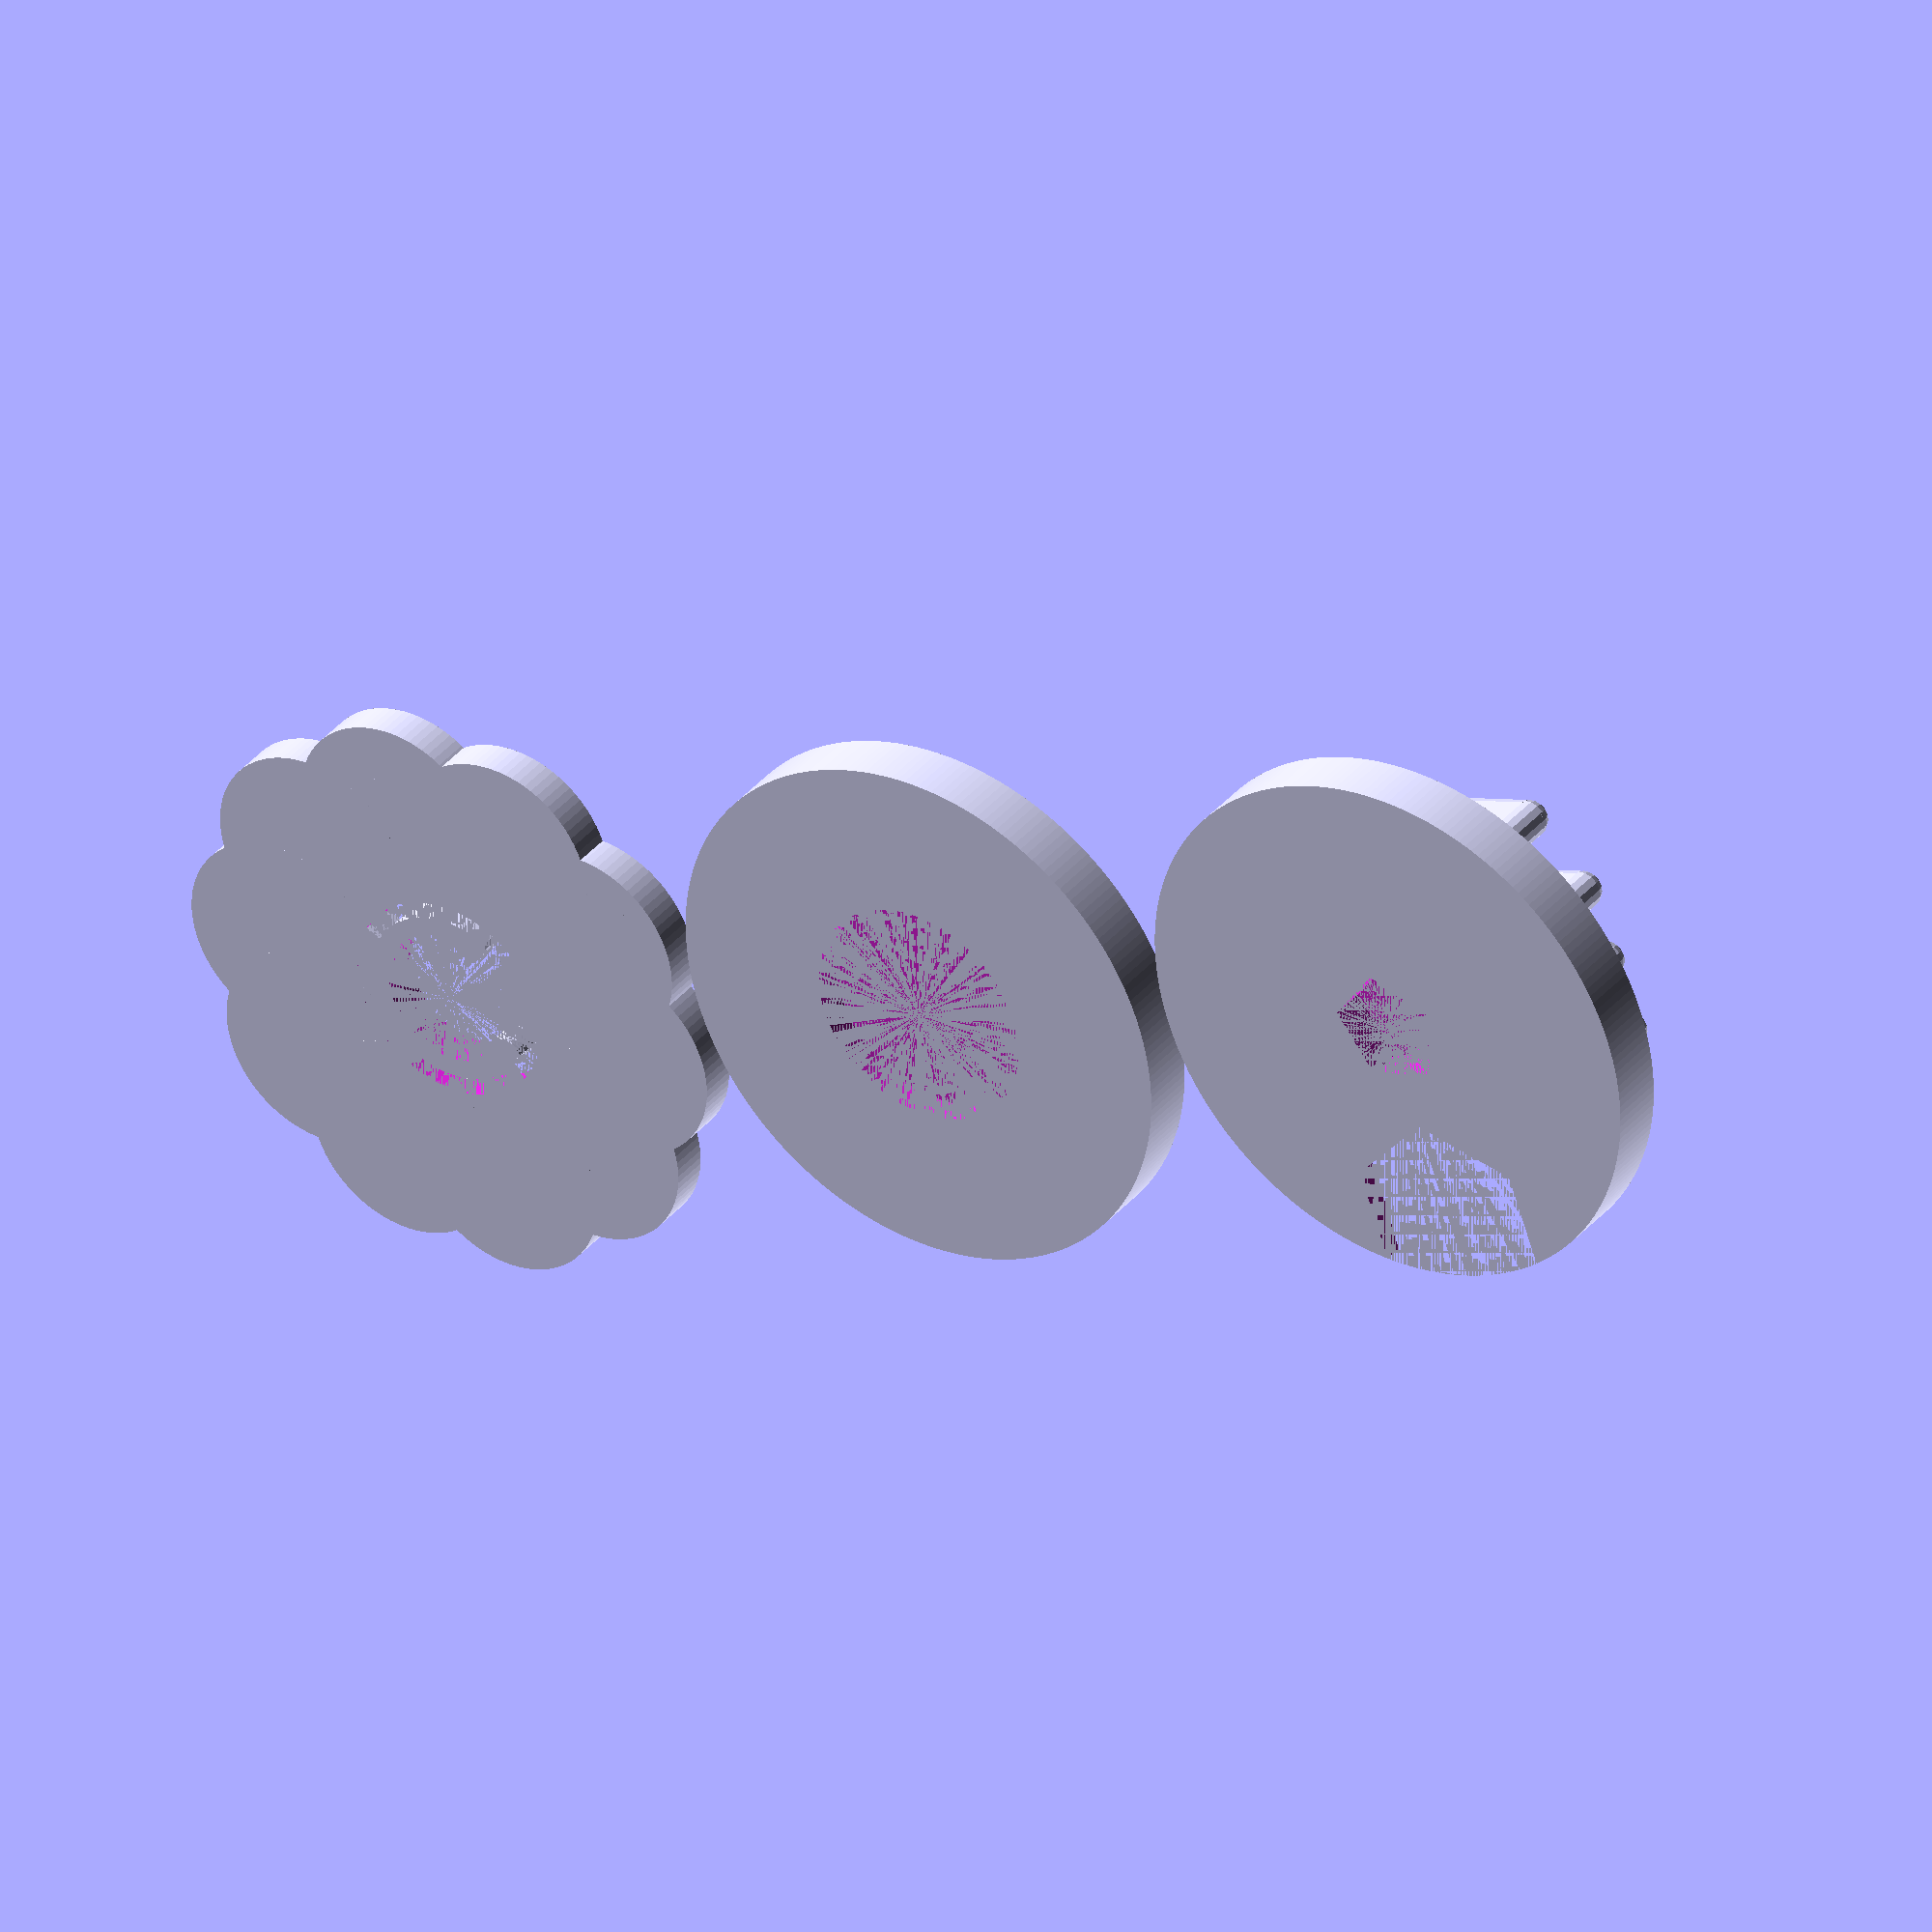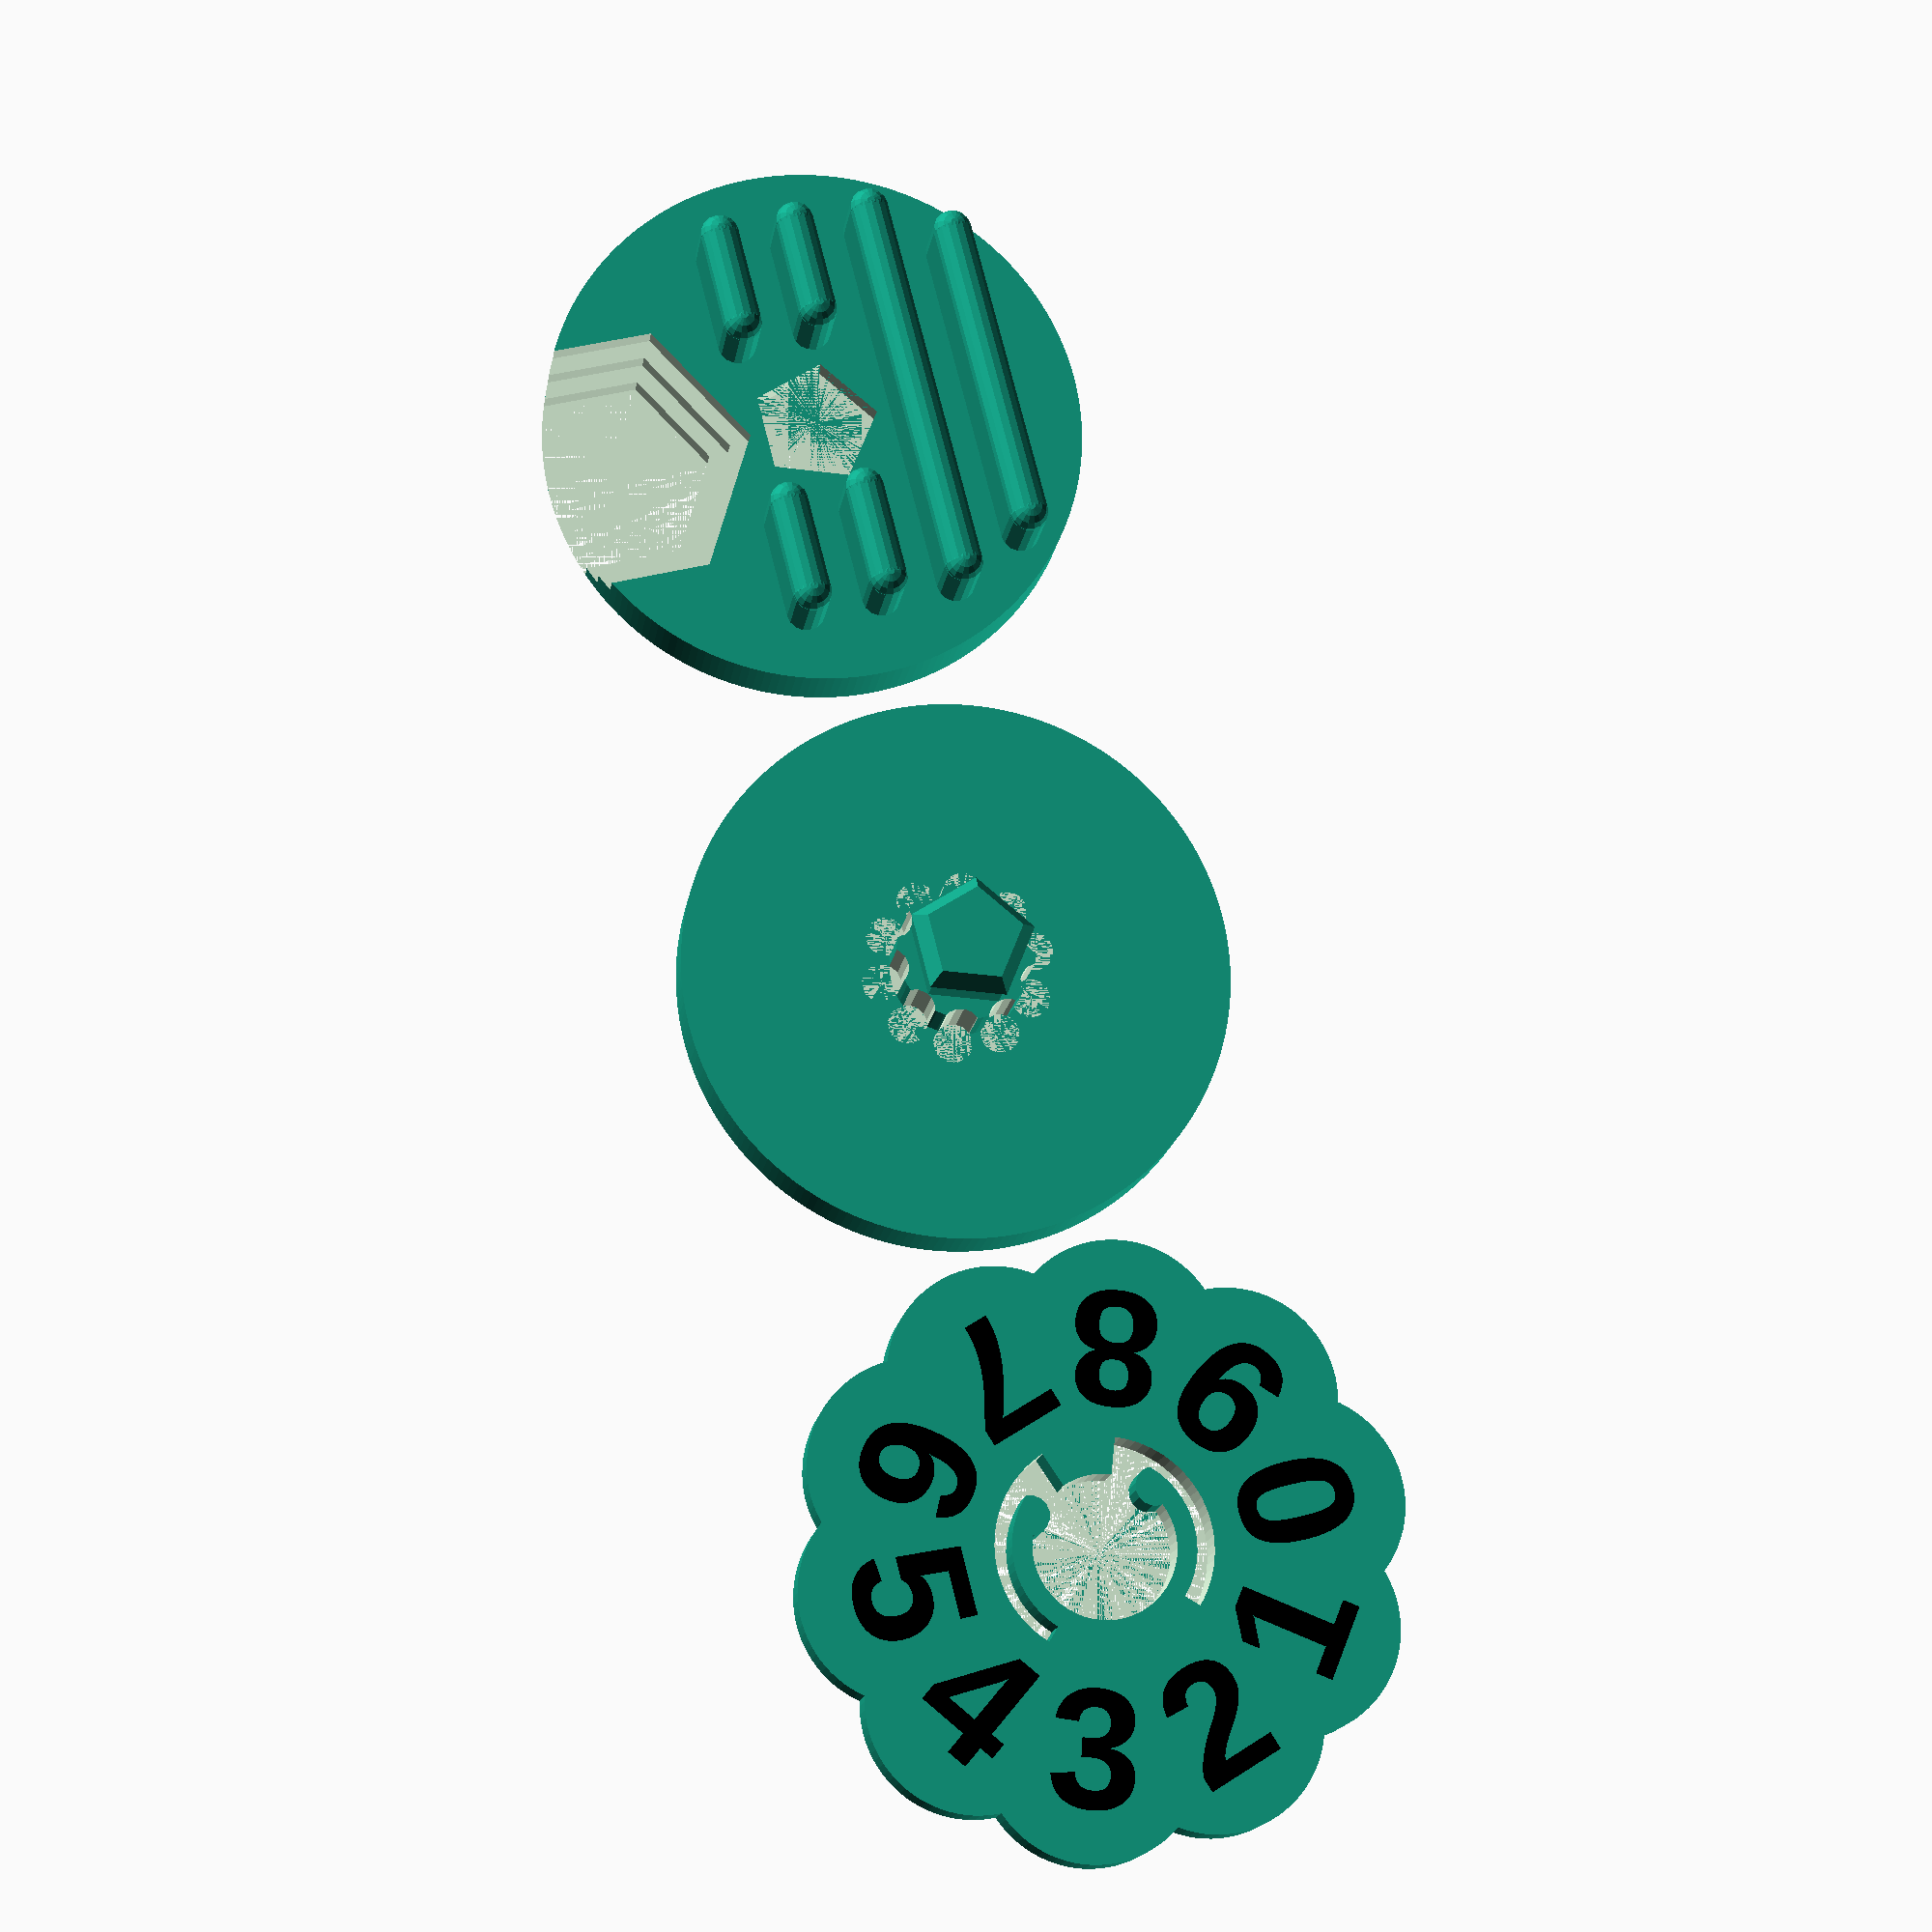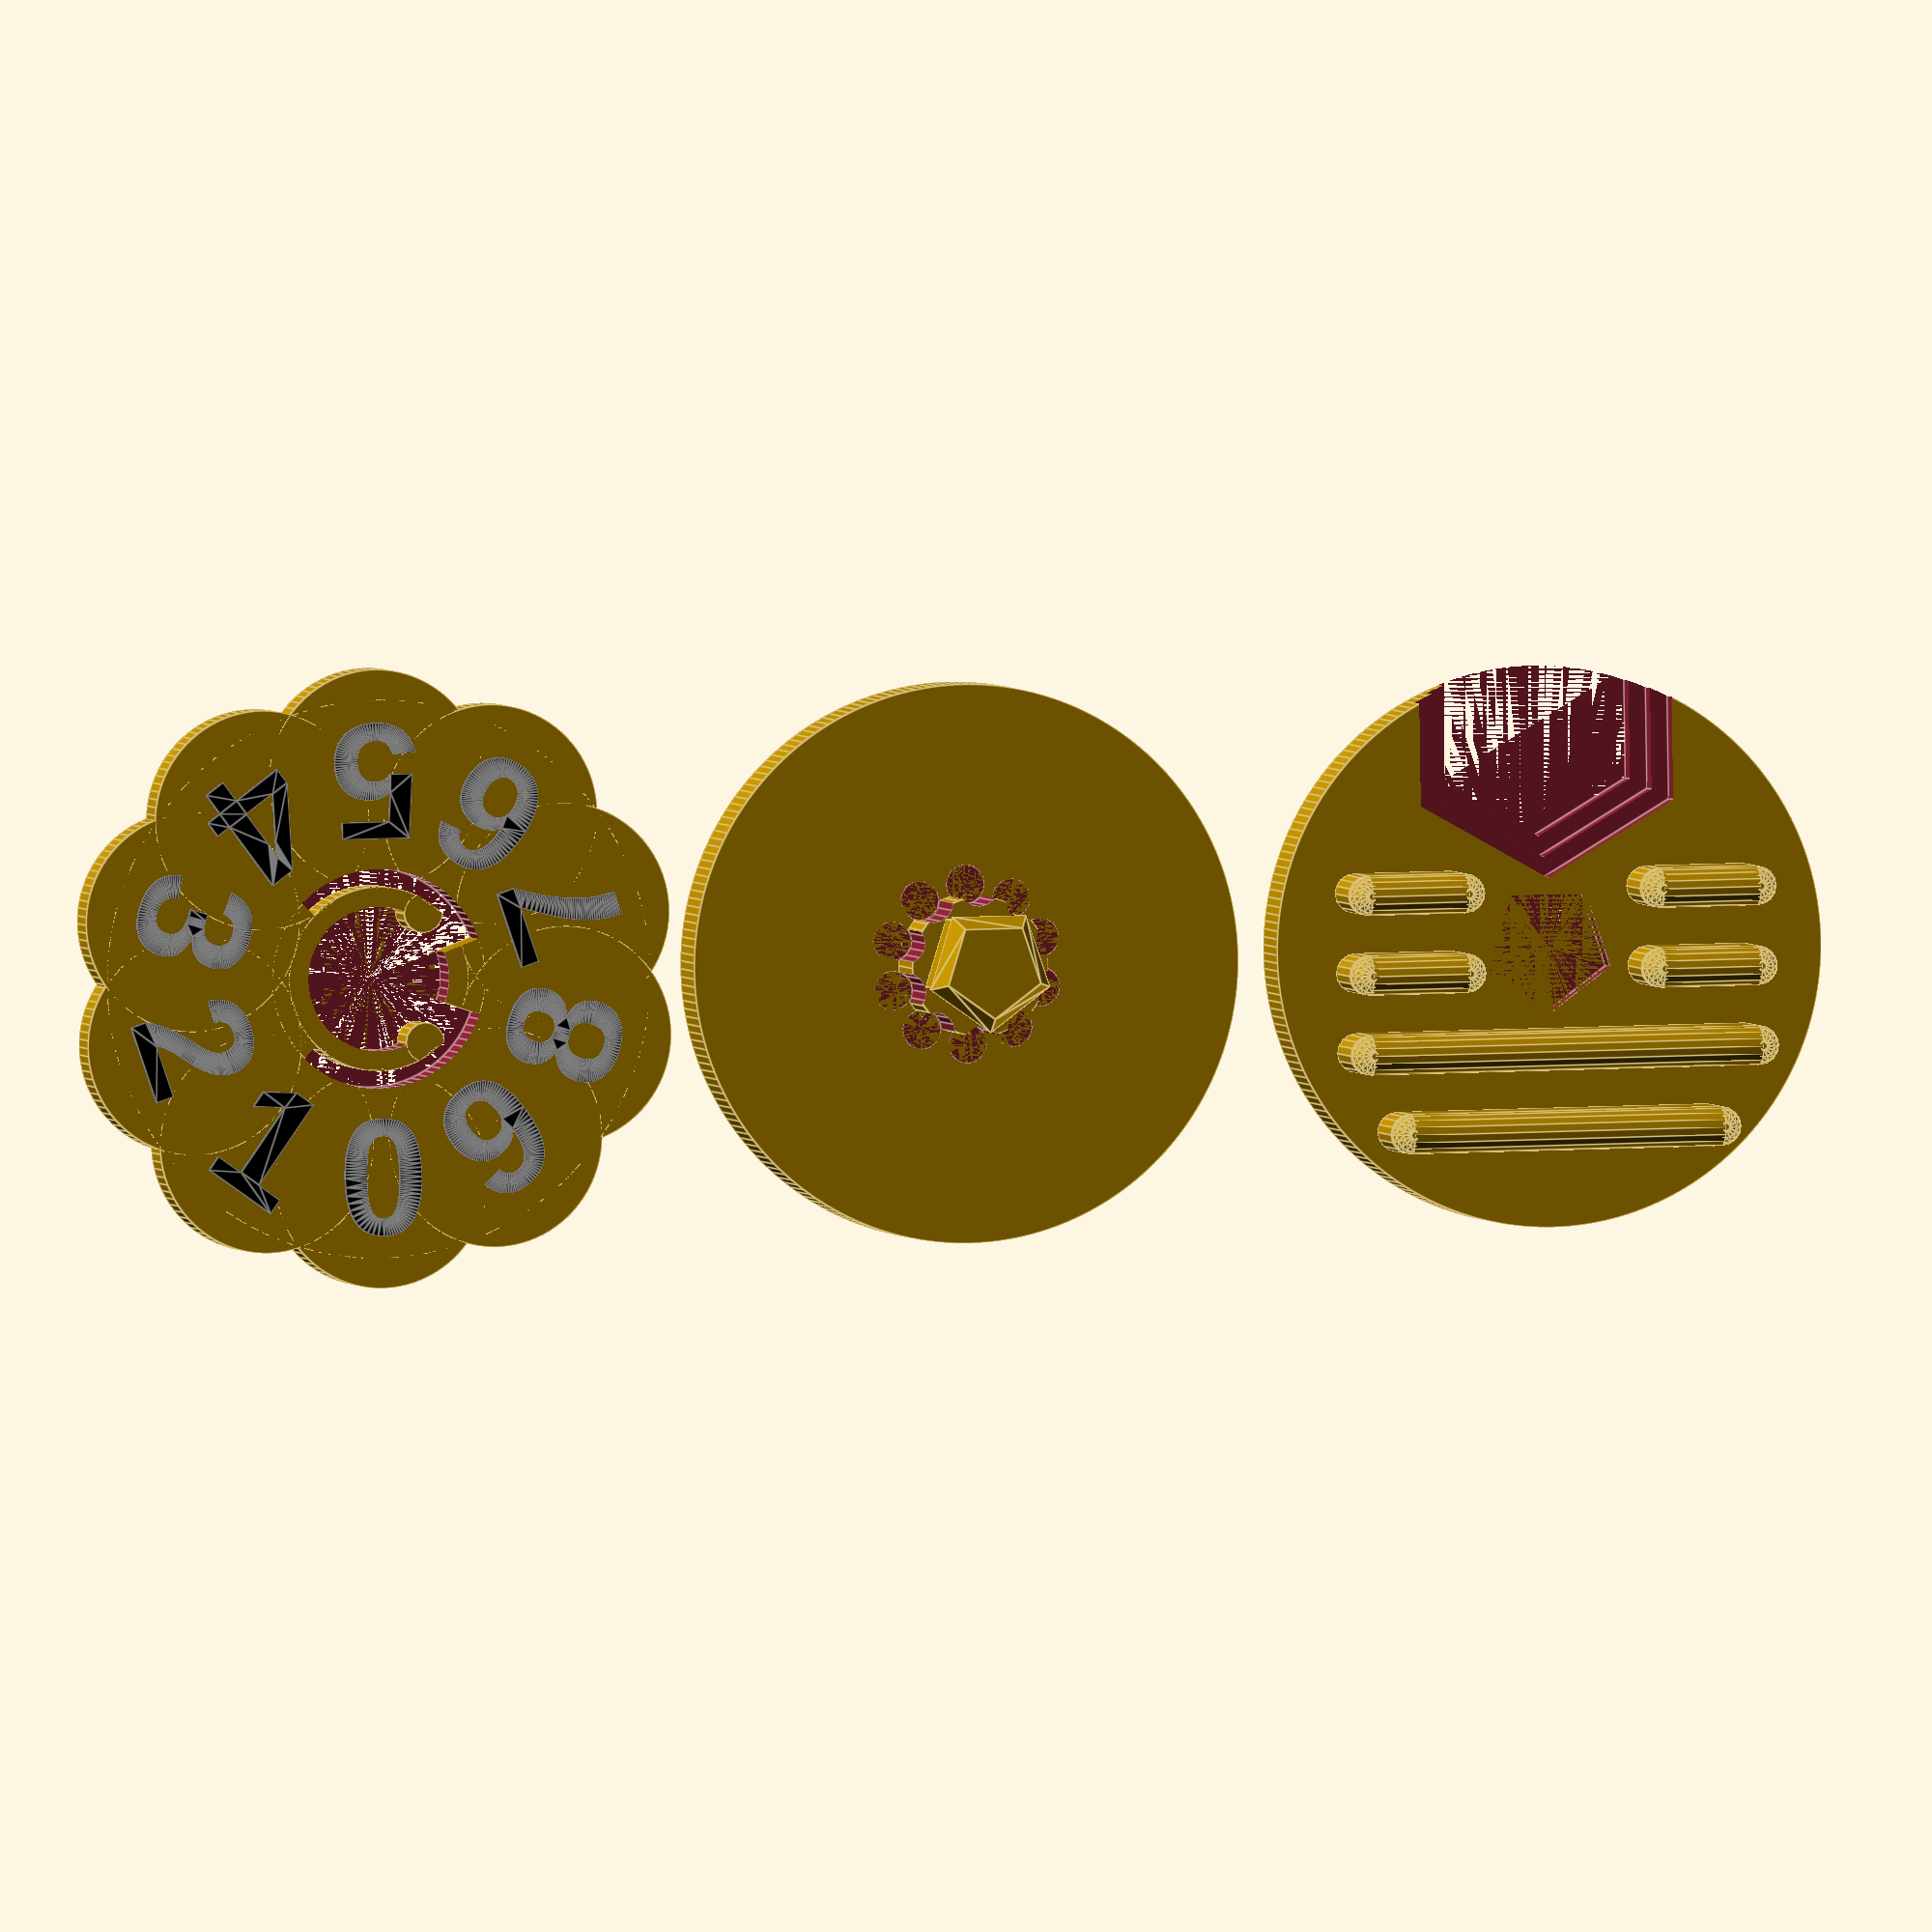
<openscad>
/**********************************
based on original design by rpgweb
https://www.printables.com/model/61073-the-perfect-gloomhavenfrosthaven-standee-with-opti
please adhere to Creative Commons license as outlined above
**********************************/

$fa = 1;
$fs = 0.4;

// ----- BASE ----- //

// plate
difference(){
    cylinder(h=3, r=14); //base plate
    cylinder(h=1.5, r=6); //bottom hole
}

// cogs
translate([0,0,3])
    difference(){
        //center
      cylinder(h=3, r=3.5); // outer cog radius
        
      cr = 4; // radius from center to cog cutout cirle center
      dg = 36; // degrees between each cog
        
      for (i=[0:1:9]){
           
      x = sin(i * dg) * cr;
      y = cos(i * dg) * cr;

      translate([x,y,0])
      cylinder(h=3.1, r=1); // size of each cog
    
            }
        }
    
// spine
translate([0,0,6])
    rotate([0,0,90])
    cylinder(h=2, r=3, $fn=5);

// cap
translate([0,0,8])
    rotate([0,0,90])
    cylinder(h=1, r1=3.25, r2=2.5, $fn=5);
    
// ----- TOP ----- //
  
// clearance  
cl = .1;
        
translate([-30,0,0]){

// plate
//translate([-30,0,0]){
difference(){
   cylinder(h=3, r=14); //plate
   rotate([0,0,90])
   cylinder(h=2-cl, r=3+(cl/2), $fn=5); //hole
   translate([0,0,2-cl])
   rotate([0,0,90])
   cylinder(h=1+cl,r=3.25+(cl/2), $fn=5); //hole countersink
   translate([0,-11,0]){
   rotate([0,0,90]){
   cylinder(h=3, r=5.5, $fn=6); //number slot
   translate([0,0,1])
   cylinder(h=3, r=6.5, $fn=6);
   translate([0,0,2])
   cylinder(h=3, r=7.5, $fn=6);
   }}
   }
   
// Standee Holder Row #1
translate([-8,8,3])
cube([16,2,3]);
translate([-8,9,3])
cylinder(h=3, r=1);
translate([8,9,3])
cylinder(h=3, r=1);
translate([-8,9,6])
sphere(1);
translate([8,9,6])
sphere(1);
translate([-8,9,6])
rotate([0,90,0])
cylinder(h=16,r=1);
   
// Standee Holder Row #2
translate([-10,4,3])
cube([20,2,3]);
translate([-10,5,3])
cylinder(h=3, r=1);
translate([10,5,3])
cylinder(h=3, r=1);
translate([-10,5,6])
sphere(1);
translate([10,5,6])
sphere(1);
translate([-10,5,6])
rotate([0,90,0])
cylinder(h=20,r=1);

// Standee Holder Row #3a
translate([-10,0,3])
cube([5,2,3]);
translate([-10,1,3])
cylinder(h=3, r=1);
translate([-5,1,3])
cylinder(h=3, r=1);
translate([-10,1,6])
sphere(1);
translate([-5,1,6])
sphere(1);
translate([-10,1,6])
rotate([0,90,0])
cylinder(h=5,r=1);

// Standee Holder Row #3b
translate([5,0,3])
cube([5,2,3]);
translate([5,1,3])
cylinder(h=3, r=1);
translate([10,1,3])
cylinder(h=3, r=1);
translate([10,1,6])
sphere(1);
translate([5,1,6])
sphere(1);
translate([5,1,6])
rotate([0,90,0])
cylinder(h=5,r=1);

// Standee Holder Row #4a
translate([-10,-4,3])
cube([5,2,3]);
translate([-10,-3,3])
cylinder(h=3, r=1);
translate([-5,-3,3])
cylinder(h=3, r=1);
translate([-10,-3,6])
sphere(1);
translate([-5,-3,6])
sphere(1);
translate([-10,-3,6])
rotate([0,90,0])
cylinder(h=5,r=1);

// Standee Holder Row #4b
translate([5,-4,3])
cube([5,2,3]);
translate([5,-3,3])
cylinder(h=3, r=1);
translate([10,-3,3])
cylinder(h=3, r=1);
translate([10,-3,6])
sphere(1);
translate([5,-3,6])
sphere(1);
translate([5,-3,6])
rotate([0,90,0])
cylinder(h=5,r=1);


//// standee holder row #1
//translate([-14,-8,3])
//cube([16,2,2]); //base box
//translate([-21,-8,3])
//cylinder(h=2,r=1); //rounded end 1
//translate([-21,-8,5])
//sphere(1); //rounded end top joint 1
//translate([-21,8,3])
//cylinder(h=2,r=1); //rounded end 2
//translate([-21,8,5])
//sphere(1); //rounded end top joint 2
//translate([-21,-8,5])
//rotate([-90,0,0])
//cylinder(h=16,r=1); //rounded top
//
//// standee holder row #2
//
//translate([-26.5,-11,3])
//cube([2,22,2]);
//translate([-25.5,-11,3])
//cylinder(h=2, r=1);
//translate([-25.5,-11,5])
//sphere(1);
//translate([-25.5,11,3])
//cylinder(h=2, r=1);
//translate([-25.5,11,5])
//sphere(1);
//translate([-25.5,-11,5])
//rotate([-90,0,0])
//cylinder(h=22,r=1); //rounded top
//
//// standee holder row #3
//
//translate([-31,-12,3])
//cube([2,8,2]);
//translate([-31,4,3])
//cube([2,8,2]);
//
//// standee holder row #4
//
//translate([-35.5,-12,3])
//cube([2,8,2]);
//translate([-35.5,4,3])
//cube([2,8,2]); 

}

// ----- DIAL ----- //

// move to coordinates for this piece
translate([30, 0, 0]) {

// plate
//translate([30,0,0])
difference(){
    cylinder(h=2, r=14); //plate
    cylinder(h=2.1, r=5.5); //core hole
} 

// UPPER ARM
// Upper Inner Ring - Support
intersection(){
difference(){
   cylinder(h=2, r=5.5);
   cylinder(h=2.1, r=3.625);
}
intersection(){
rotate([0,0,-45])
cube(10);
//rotate([0,0,90])
//cube(10);
}
}

intersection(){
difference(){
   cylinder(h=2, r=5.5);
   cylinder(h=2.1, r=3.625);
}
intersection(){
rotate([0,0,160])
cube(10);
rotate([0,0,110])
cube(10);
}
}

// Arms
intersection(){
difference(){
   cylinder(h=2, r=4.625);
   cylinder(h=2.1, r=3.625);
}
rotate([0,0,36])
cube(10);
}

intersection(){
difference(){
   cylinder(h=2, r=4.625);
   cylinder(h=2.1, r=3.625);
}
rotate([0,0,-36-90])
cube(10);
}


d1 = 36*9;
translate([sin(d1) * 4,cos(d1) * 4,0])
difference(){
cylinder(h=2, r=1);
   translate([sin(d1) * -4,-1*(cos(d1) * 4),0])
   difference(){
   cylinder(h=2.1, r=5.5);
   cylinder(h=2.1, r=4.625);
}
}

d2 = 36*6;
translate([sin(d2) * 4,cos(d2) * 4,0])
difference(){
cylinder(h=2, r=1);
   translate([sin(d2) * -4,-1*(cos(d2) * 4),0])
   difference(){
   cylinder(h=2.1, r=5.5);
   cylinder(h=2.1, r=4.625);
}
}



// outer numerals 0-9, radially outward-facing
 cr = 10; // distance of texture disc from center
 dg = 36; // degrees between each disc

difference(){
   for (i = [0:1:9]) {
      x = sin(i * dg) * cr;
      y = cos(i * dg) * cr;
      angle = -i * dg; // rotate so text faces out

      //texture discs
      translate([x, y, 0])
      cylinder(h=2, r=5.5);

      // number text, raised and facing outward
      color("black") //for screen viewing only
      translate([x, y, 2])  // raise above disc
      rotate([0, 0, angle + 180])  // face outward
      linear_extrude(height=.2)
      text(str(i), size=6, font="Arial:style=Bold", halign="center", valign="center");
 };
 cylinder(h=3, r=5.5); // remove "inner" portion of texture discs
}
 
} // end translate

</openscad>
<views>
elev=324.4 azim=19.9 roll=213.7 proj=o view=solid
elev=195.9 azim=255.6 roll=188.1 proj=p view=wireframe
elev=357.3 azim=179.1 roll=346.4 proj=o view=edges
</views>
